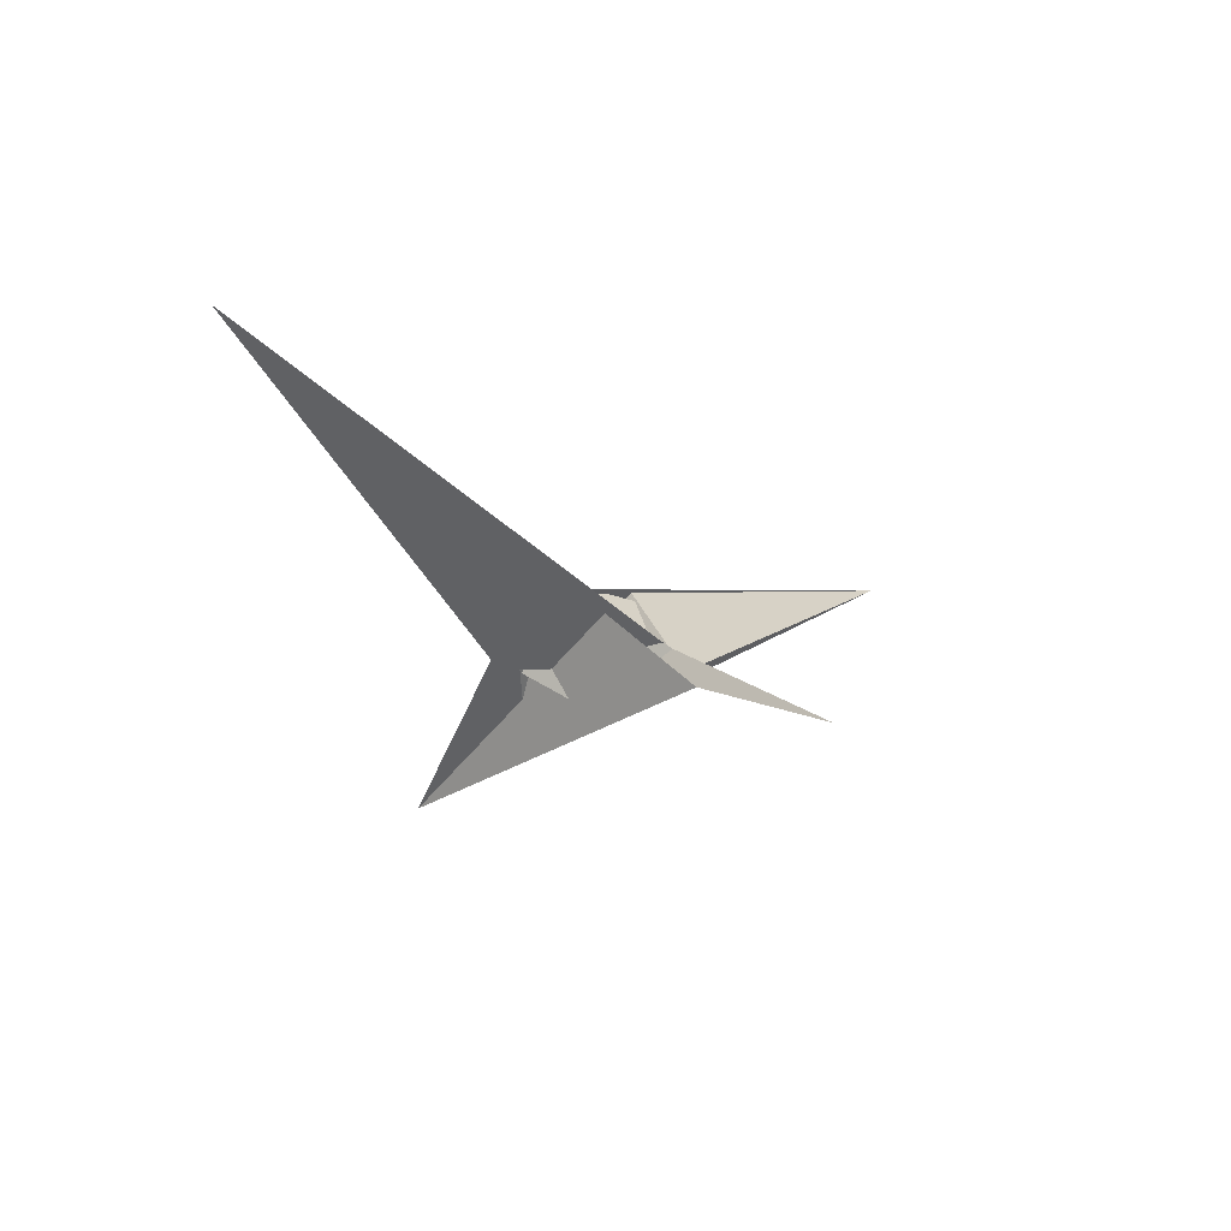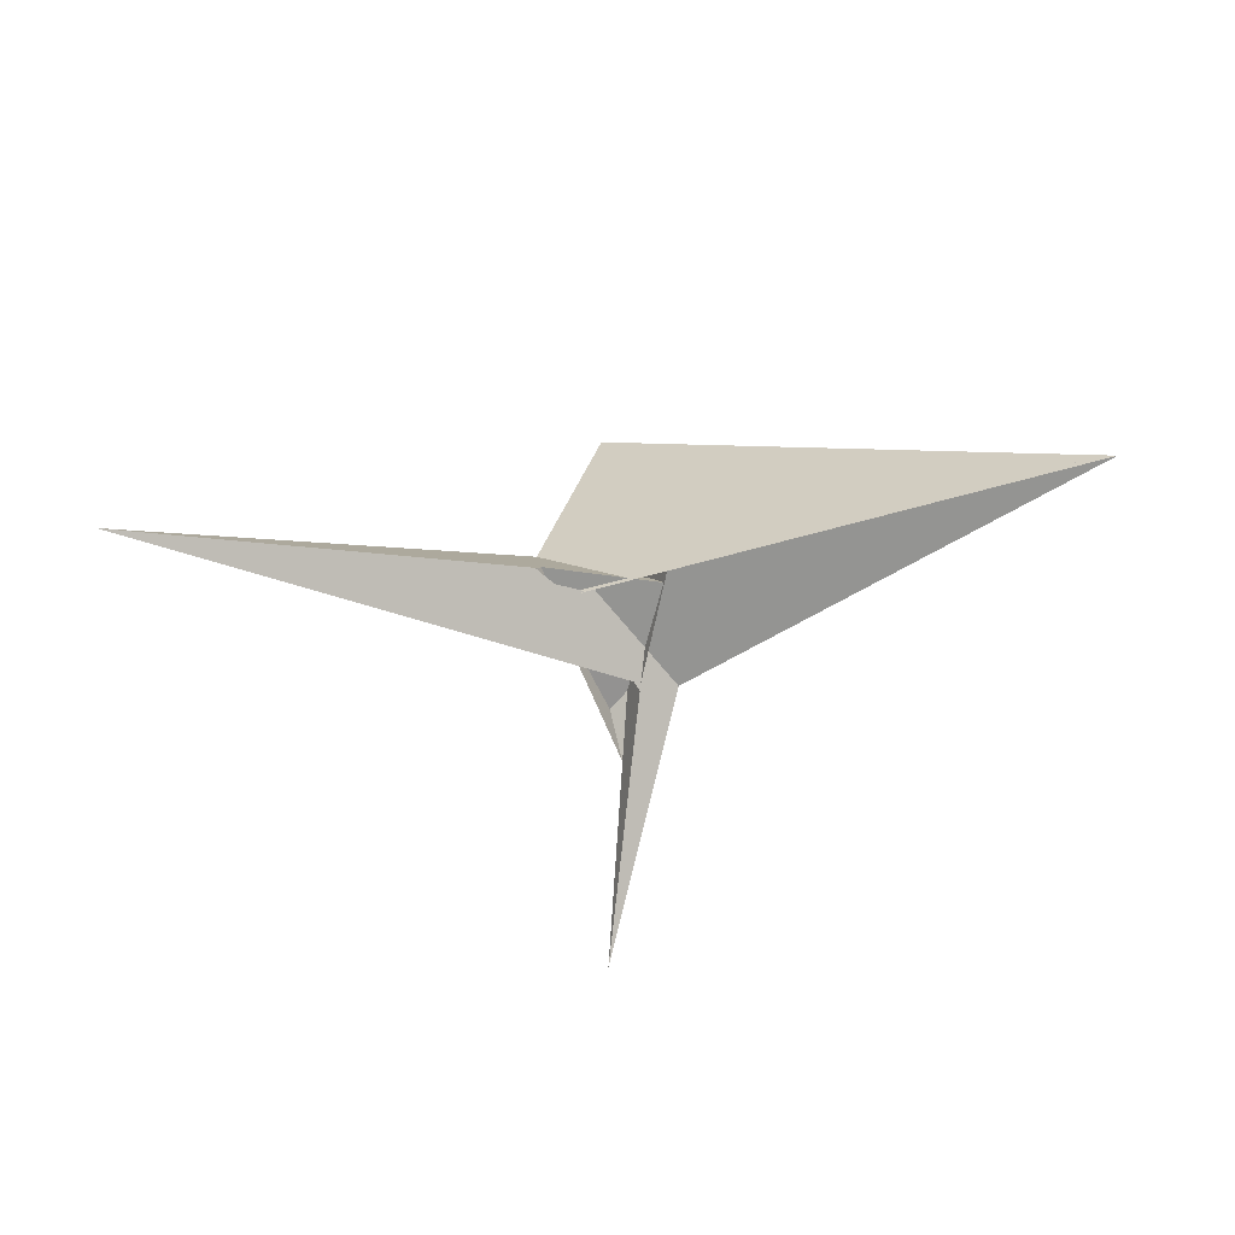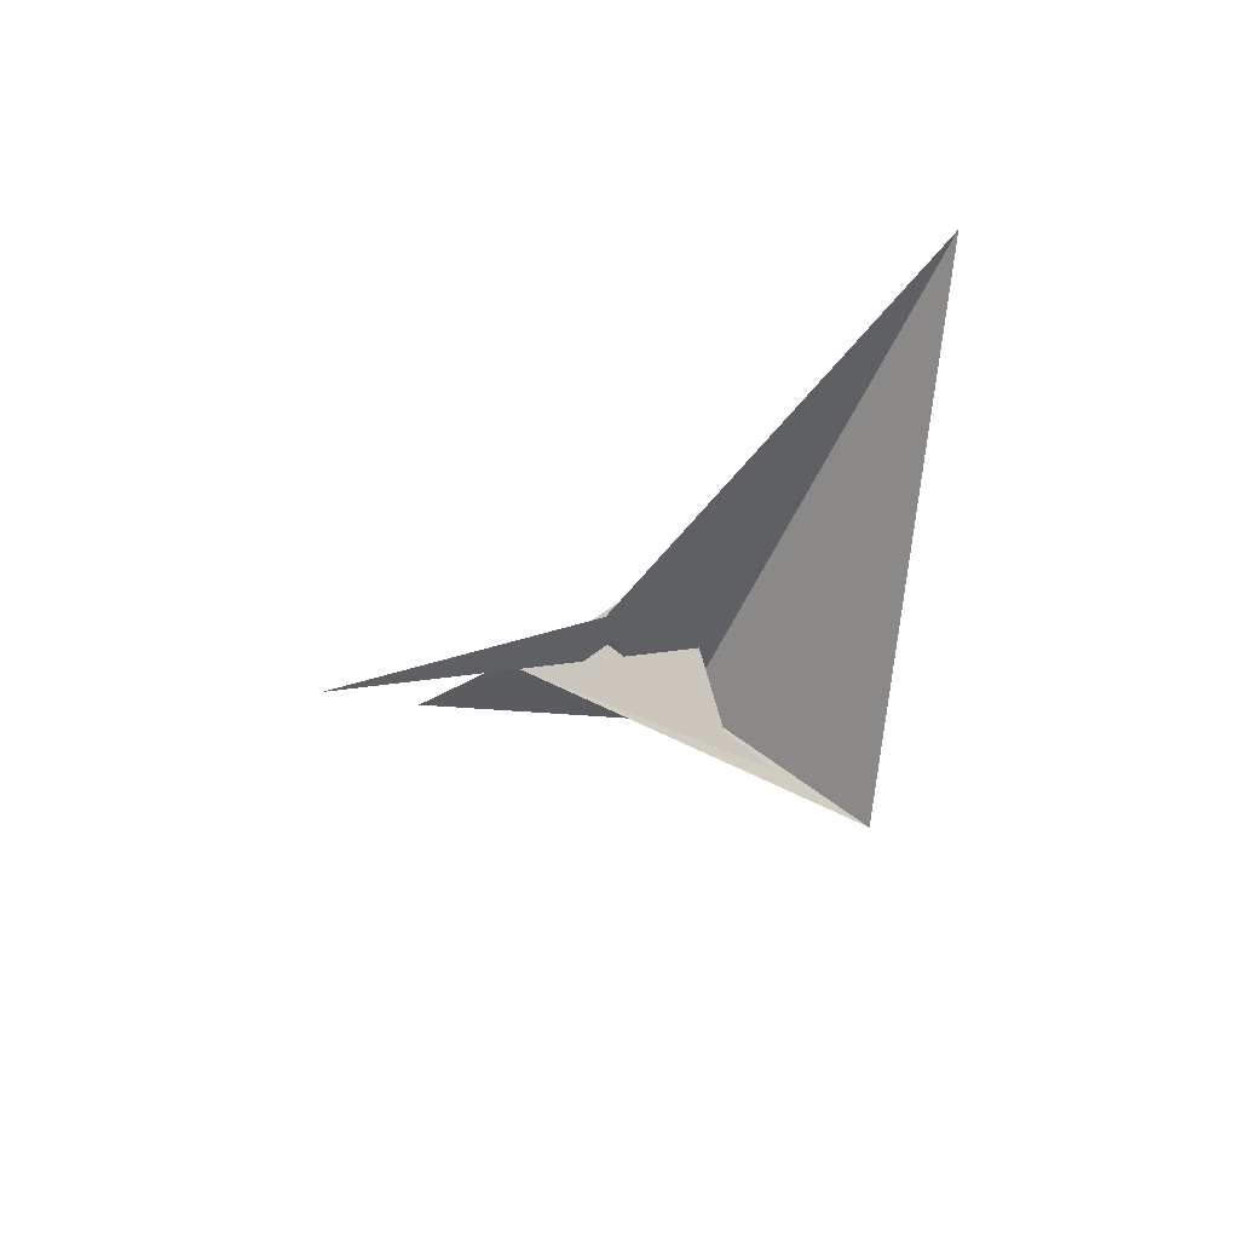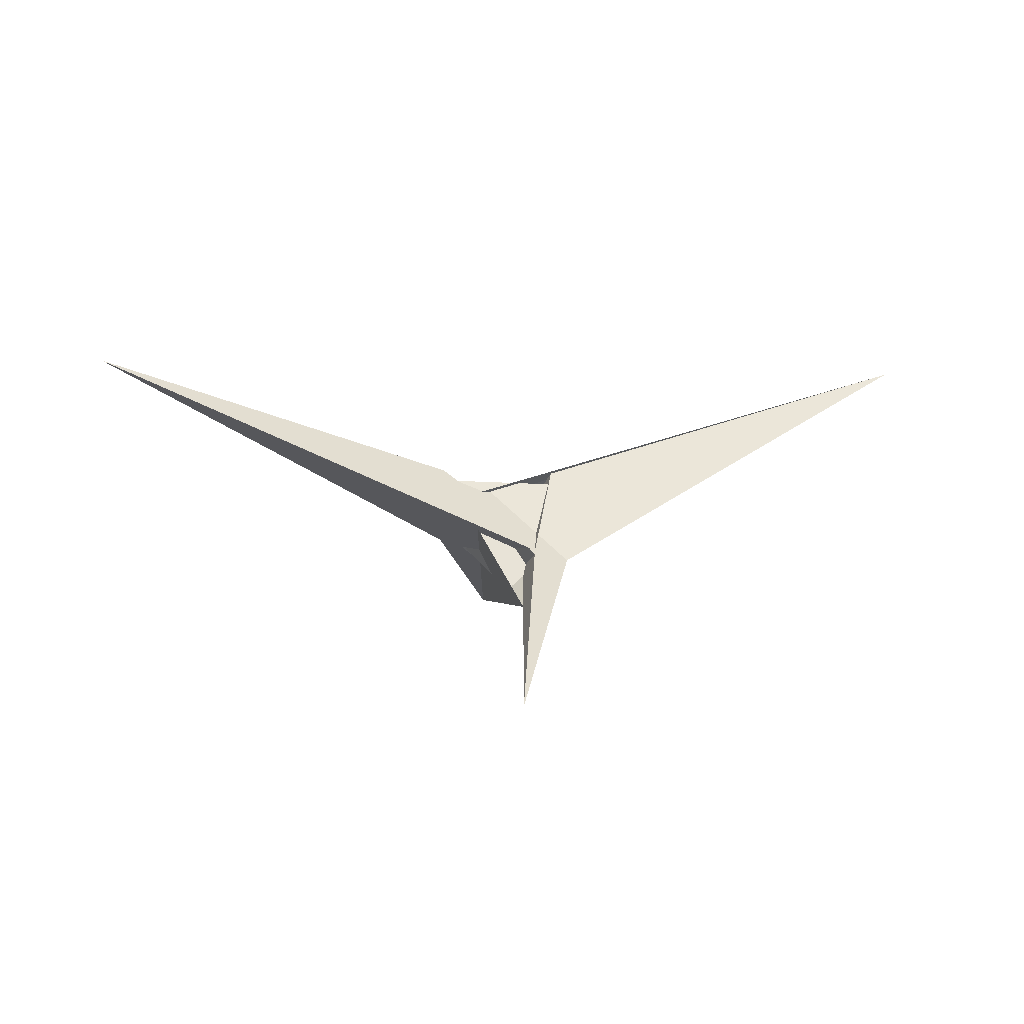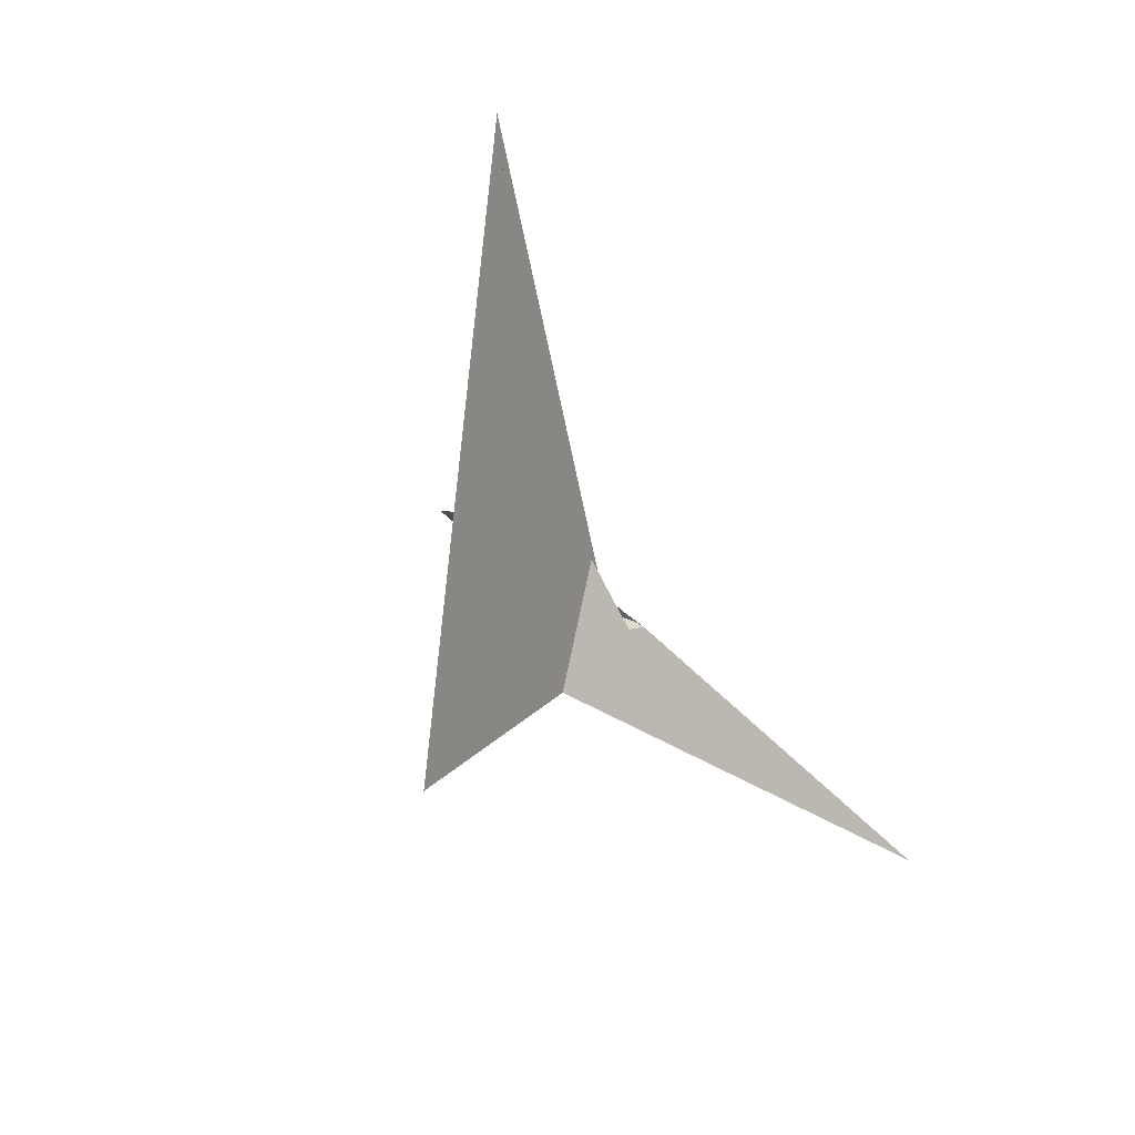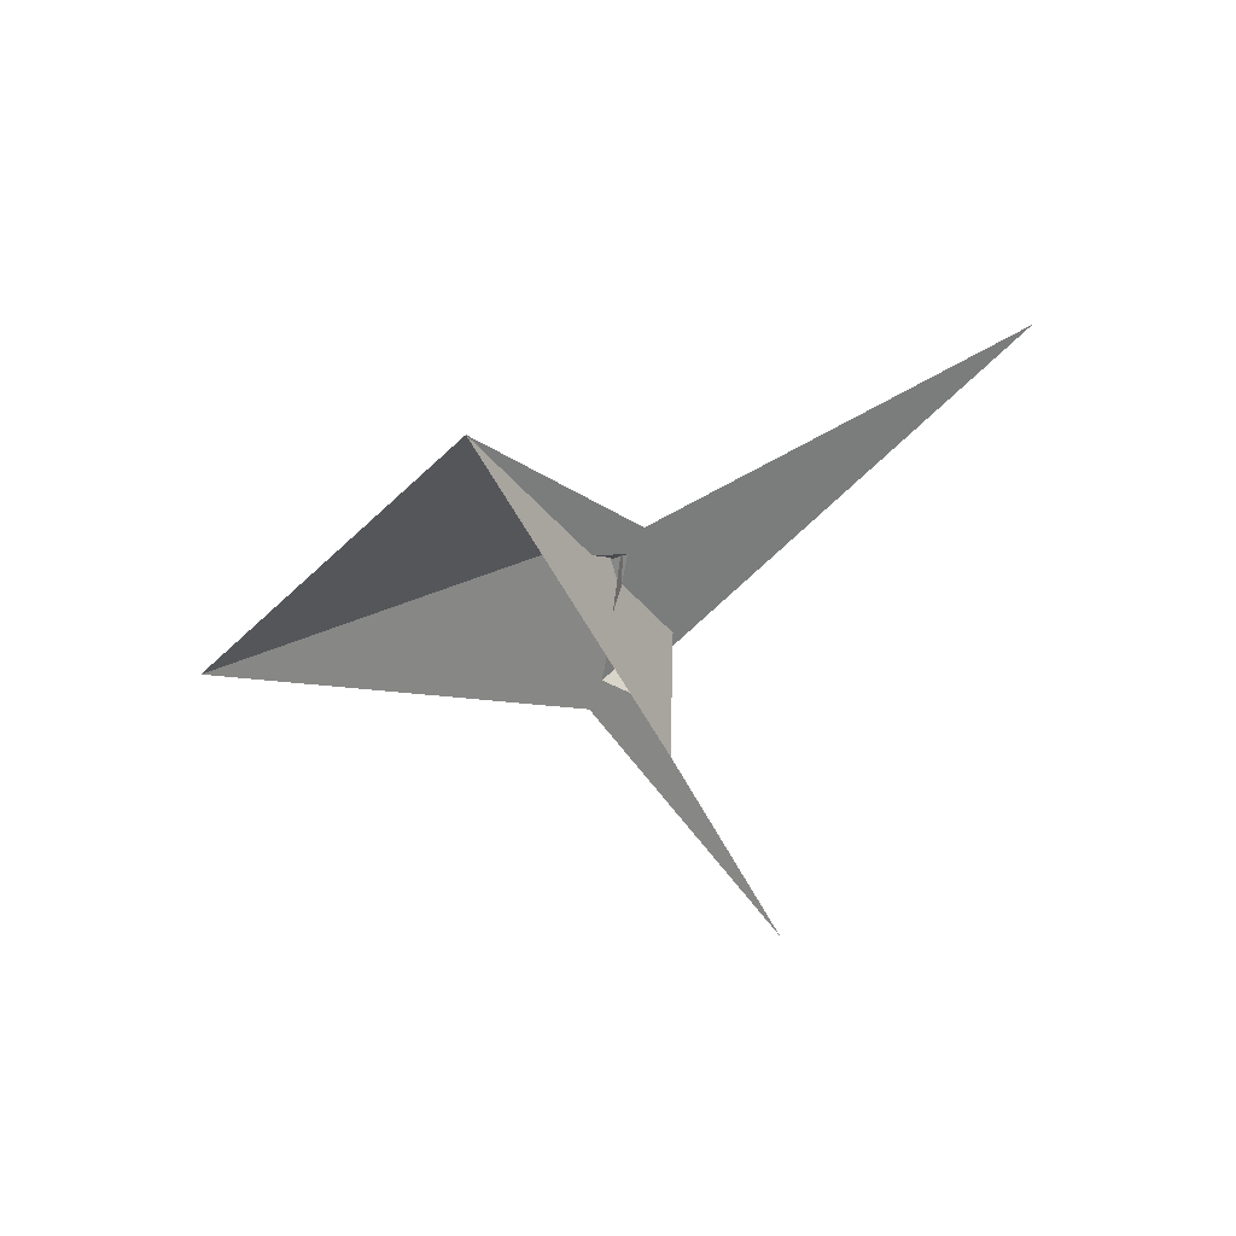
<metadata>
{"format":"obj","ext":"obj","renderer":"f3d","projection":"perspective","resolution":1024,"background":"white","views":[{"elev":-19.3,"azim":133.8,"up":"+Z"},{"elev":61.6,"azim":175.0,"up":"+Z"},{"elev":-36.1,"azim":-124.0,"up":"+Z"},{"elev":4.5,"azim":170.9,"up":"+Z"},{"elev":-57.7,"azim":-64.2,"up":"+Y"},{"elev":-60.4,"azim":25.1,"up":"+Z"}]}
</metadata>
<code>
v -0.6606 0.8334 -0.4237
v -4.861 -0.1498 1.725
v 0.3988 -0.5447 -0.3787
v -0.402 0.5758 -0.4411
v 0.1134 -0.5392 -0.2588
v 0.3983 -0.6637 -0.3356
v -0.05057 1.395 -0.8868
v 0.03085 0.8785 -0.7352
v 0.3388 -0.5393 -0.355
v 0.2536 3.256 -1.688
v 0.2078 -0.7702 -0.2158
v -0.4533 0.779 -0.4053
v -0.1343 0.625 -0.2919
v 0.6181 -0.1411 0.4624
v -0.5652 0.1163 0.4216
v 0.5275 0.02848 0.2781
v 0.05186 0.01695 0.4007
v -0.613 0.02527 0.5426
v 0.1157 0.3048 0.03809
v -0.4311 0.608 -0.2036
v 4.667 -0.08339 1.903
v 0.6428 -0.6996 -0.3032
v -0.008199 -1.639 -0.9143
v -0.178 -2.669 -1.312
v -0.08265 -0.9631 -0.747
v -0.352 0.5676 -0.4185
v -0.211 0.8228 -0.2704
v 0.6774 -0.06319 0.5903
v -0.08535 -0.01164 0.4055
v 0.03452 -0.4377 -0.1447
v -0.5087 0.003622 0.2844
v 0.4083 -0.4984 -0.1032
v 0.3376 -0.3594 -0.1369
v 0.6382 0.03907 0.5116
v 0.07068 -0.1823 -0.6921
v 0.2721 -0.8619 -0.294
v -0.5811 -0.07916 0.4661
v -0.2453 -0.1167 0.3243
v -0.1699 -0.09176 0.3328
v -0.335 0.3703 -0.1554
v -0.1077 0.2185 -0.7153
v -0.2668 0.8994 -0.338
v 0.2102 0.09485 0.3362
v 0.2942 0.1182 0.3256
f 1 2 11 5 6 9 3 4 8 7 10
f 1 2 18 15 14 16 17 19 13 12 20
f 3 4 26 12 13 27 21 22 24 23 25
f 5 6 32 22 21 28 14 15 31 29 30
f 7 8 34 28 14 16 33 35 36 24 23
f 3 9 33 16 17 29 30 38 39 37 25
f 7 10 42 41 40 31 15 18 37 25 23
f 4 8 34 43 44 19 17 29 31 40 26
f 5 11 36 35 41 40 26 12 20 38 30
f 1 10 42 27 21 28 34 43 39 38 20
f 6 9 33 35 41 42 27 13 19 44 32
f 2 11 36 24 22 32 44 43 39 37 18

</code>
